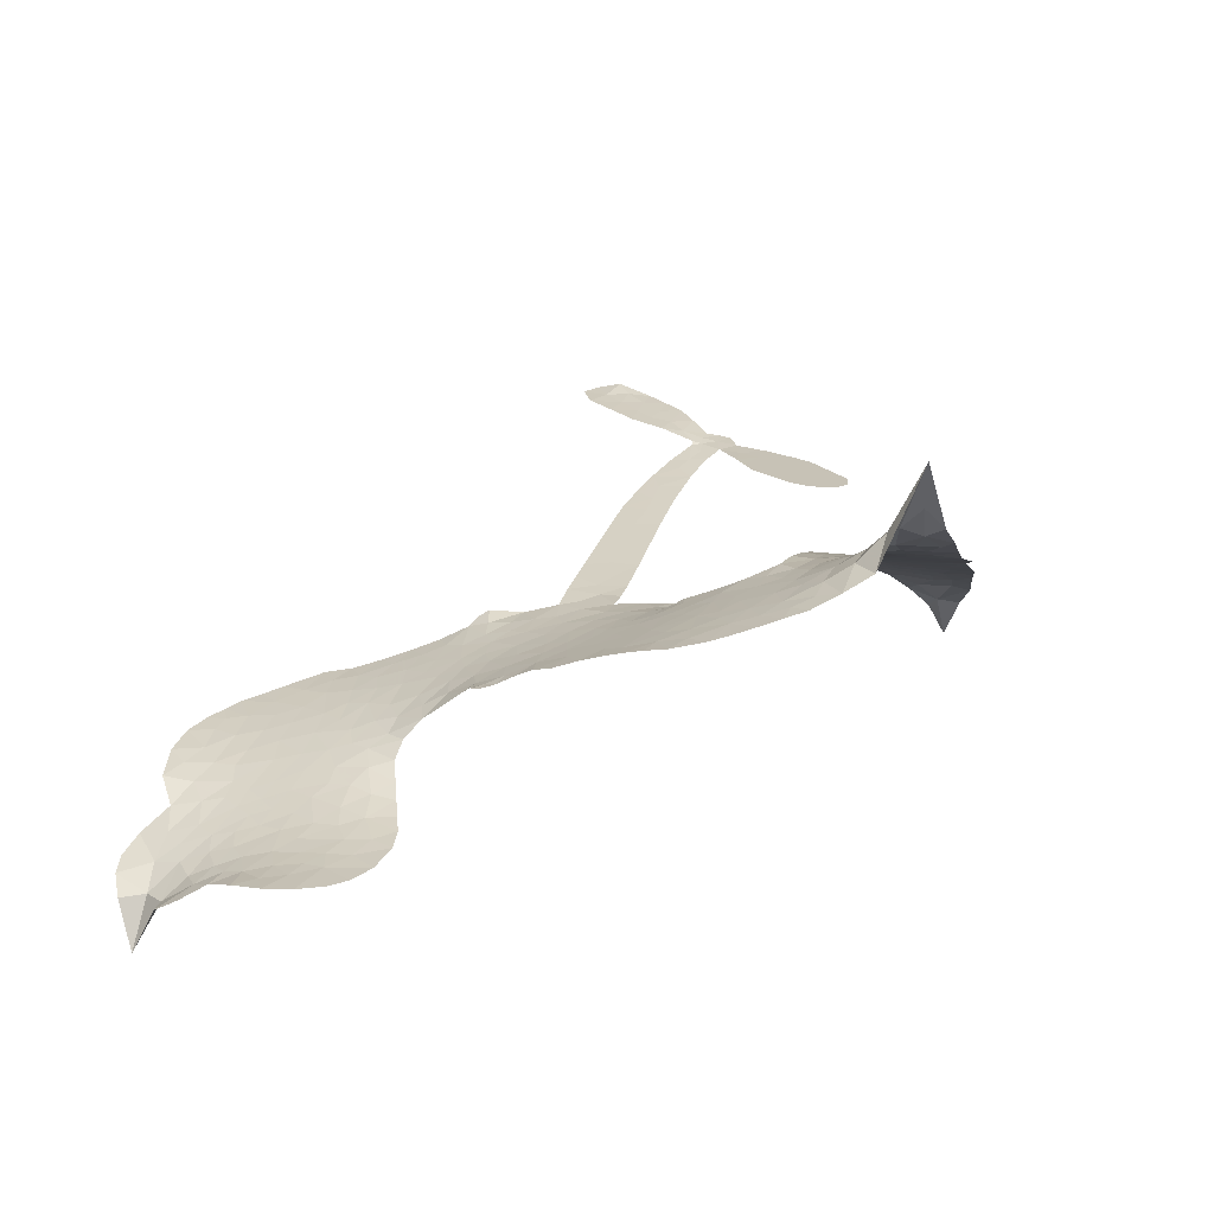
<metadata>
{"format":"obj","ext":"obj","renderer":"f3d","projection":"perspective","resolution":1024,"background":"white","views":[{"elev":19.3,"azim":-72.7,"up":"+Z"}]}
</metadata>
<code>
v -6.902 0.5998 0.2257
v -6.883 0.6758 0.2142
v -6.848 0.7447 0.1893
v -6.873 0.8024 0.1564
v -6.872 0.8586 0.1258
v -6.84 0.9337 0
v -6.8 0.9803 0.102
v -6.755 1.007 0.135
v -6.711 1.016 0.1547
v -6.649 1.003 0.1819
v -6.584 0.9597 0.2241
v -6.517 1.011 0.2597
v -6.422 1.036 0.2811
v -6.342 1.037 0.2947
v -6.28 1.017 0.3046
v -6.2 0.9698 0.3194
v -6.064 0.8219 0.357
v -6.053 0.7562 0.3705
v -5.966 0.4998 0.4716
v -5.94 0.4886 0.486
v -5.925 0.4654 0.5
v -5.917 0.2999 0.5272
v -5.402 0.3031 0.6118
v -5.043 0.2284 0.6795
v -5.028 0.2305 0.6864
v -4.978 0.4087 0.7179
v -4.885 0.5525 0.7338
v -4.814 0.5928 0.7382
v -4.771 0.5681 0.741
v -4.748 0.5113 0.75
v -4.778 0.4174 0.73
v -4.848 0.3115 0.7164
v -4.964 0.2107 0.6913
v -4.956 0.1754 0.6867
v -4.967 0.1455 0.6845
v -5.017 0.1147 0.6806
v -5.045 0.02233 0.6797
v -5.106 -0.09692 0.6797
v -5.232 -0.2223 0.6797
v -5.279 -0.2298 0.6797
v -5.311 -0.2089 0.6797
v -5.322 -0.1488 0.6797
v -5.302 -0.08974 0.6797
v -5.225 0.02141 0.6797
v -5.059 0.1499 0.6784
v -5.927 0.1634 0.5463
v -5.959 0.01669 0.5748
v -5.983 0.001146 0.5774
v -6.027 0.009213 0.5876
v -6.034 -0.007837 0.6008
v -6.025 -0.02517 0.6103
v -6.03 -0.1572 0.669
v -5.991 -0.232 0.7013
v -5.878 -0.2538 0.6935
v -5.544 -0.2578 0.5832
v -5.442 -0.2705 0.546
v -5.354 -0.2964 0.5055
v -5.295 -0.2943 0.4795
v -5.128 -0.3653 0.3786
v -5.087 -0.4109 0.324
v -5.081 -0.4514 0.25
v -5.114 -0.4936 0.3476
v -5.179 -0.5274 0.4048
v -5.433 -0.5727 0.5381
v -5.633 -0.5811 0.6229
v -5.733 -0.6102 0.662
v -5.825 -0.6014 0.6969
v -5.995 -0.609 0.7854
v -6.062 -0.5995 0.8353
v -6.139 -0.5697 1
v -6.245 -0.4893 0.7852
v -6.335 -0.3734 0.7241
v -6.405 -0.178 0.6592
v -6.42 -0.09831 0.64
v -6.369 0.1082 0.5732
v -6.381 0.1645 0.5548
v -6.353 0.2116 0.5366
v -6.348 0.2587 0.5138
v -6.374 0.326 0.488
v -6.365 0.3479 0.4836
v -6.341 0.3579 0.475
v -6.337 0.3781 0.4601
v -6.358 0.4645 0.3966
v -6.39 0.4961 0.3579
v -6.432 0.5002 0.3262
v -6.633 0.4136 0.2586
v -6.697 0.4004 0.2511
v -6.781 0.4067 0.2439
v -6.841 0.4345 0.2394
v -6.873 0.4681 0.2368
v -6.897 0.5305 0.2319
v -5.482 0.1852 0.5994
v -5.03 0.2042 0.682
v -6.304 0.3615 0.4707
v -6.06 0.01333 0.5938
v -6.027 -0.09123 0.6381
v -6.342 0.3254 0.4874
v -5.971 0.4519 0.4858
v -5.943 0.09003 0.5622
v -5.266 0.1856 0.6359
v -4.998 0.2126 0.688
v -5.16 0.1757 0.6569
v -5.109 0.1649 0.6682
v -6.361 0.2924 0.4976
v -6.039 0.04984 0.5788
v -5.003 0.3201 0.7066
v -5.002 0.1691 0.6836
v -4.984 0.2671 0.6984
v -5.138 -0.4402 0.3594
v -5.264 -0.1732 0.6797
v -6.291 0.4299 0.4356
v -6.06 -0.03407 0.6142
v -6.319 0.2898 0.5014
v -6.797 0.5088 0.2382
v -6.718 0.934 0.1552
v -6.404 0.5731 0.3324
v -5.921 0.3826 0.5019
v -5.994 0.04497 0.574
v -5.222 0.2812 0.6416
v -5.132 0.2609 0.6585
v -6.114 0.06999 0.5787
v -6.054 0.4843 0.4567
v -6.285 0.2281 0.5268
v -6.319 0.5378 0.378
v -6.009 0.1129 0.5604
v -5.075 0.1953 0.6737
v -6.144 -0.01196 0.6088
v -5.121 0.2135 0.6633
v -5.171 0.2268 0.6528
v -6.307 0.1513 0.5563
v -5.321 -0.4005 0.4835
v -5.14 0.0853 0.6798
v -4.823 0.5267 0.7367
v -4.906 0.2612 0.7065
v -5.169 -0.1598 0.6797
v -6.773 0.8278 0.1614
v -5.212 0.1828 0.6462
v -5.323 -0.3437 0.4878
v -5.077 0.0914 0.6796
v -5.423 -0.3758 0.5314
v -5.212 -0.3298 0.436
v -5.263 -0.37 0.4558
v -6.347 0.9159 0.2996
v -6.012 -0.4853 0.7746
v -6.836 0.5696 0.2303
v -6.686 0.5111 0.2508
v -6.779 0.9221 0.111
v -6.177 0.3738 0.4757
v -6.132 -0.1201 0.6496
v -4.931 0.4807 0.7265
v -4.941 0.3125 0.709
v -6.818 0.7927 0.1686
v -6.748 0.7151 0.2103
v -6.764 0.7706 0.189
v -6.658 0.7721 0.2197
v -6.711 0.8081 0.1922
v -5.306 -0.5501 0.4788
v -5.198 -0.4003 0.4135
v -6.327 0.9757 0.2993
v -6.175 0.7704 0.3529
v -6.021 -0.5495 0.8021
v -6.674 0.4541 0.2536
v -6.532 0.4569 0.2803
v -6.741 0.4702 0.2454
v -6.242 0.3856 0.4638
v -6.075 -0.1223 0.6517
v -6.107 -0.2111 0.6851
v -6.709 0.7536 0.2092
v -6.66 0.6656 0.2398
v -6.631 0.8699 0.2106
v -6.725 0.8705 0.1665
v -6.4 0.9662 0.2852
v -6.266 0.9227 0.3145
v -6.112 0.7805 0.3597
v -5.91 -0.6054 0.7377
v -6.089 -0.5071 0.8371
v -6.249 0.3125 0.4939
v -6.189 0.4957 0.4282
v -6.661 0.8255 0.2071
v -6.58 0.8037 0.2406
v -6.132 0.8959 0.3381
v -6.303 0.4844 0.4059
v -5.969 -0.524 0.7629
v -5.916 -0.4323 0.7213
v -6.231 0.4482 0.4387
v -6.153 0.833 0.3449
v -6.01 0.6279 0.4135
v -6.255 0.5127 0.4069
v -6.204 0.8851 0.329
v -6.243 0.639 0.3697
v -6.126 0.664 0.3864
v -6.266 0.5776 0.3811
v -6.103 0.7204 0.3747
v -6.183 0.58 0.4007
v -6.337 0.6408 0.3427
v -6.032 0.6921 0.3907
v -6.318 0.5912 0.3617
v -6.068 0.6438 0.4009
v -6.117 0.5968 0.408
v -6.054 0.58 0.4239
v -6.101 0.5318 0.4322
v -5.988 0.5638 0.4395
v -6.124 0.4614 0.4521
v -6.031 0.5324 0.4445
v -6.368 0.54 0.3566
v -6.108 0.02156 0.5947
v -6.159 0.04012 0.5908
v -6.189 0.1357 0.5591
v -6.243 -0.01374 0.6117
v -4.795 0.4743 0.7369
v -4.863 0.4713 0.7299
v -4.906 0.4136 0.722
v -6.743 0.5863 0.2361
v -6.742 0.5282 0.2418
v -6.048 0.3339 0.5029
v -6.812 0.6825 0.211
v -6.509 0.5719 0.2908
v -6.048 -0.2141 0.6893
v -6.083 -0.3182 0.7251
v -6.036 -0.2761 0.7096
v -6.09 -0.2634 0.705
v -6.19 -0.2687 0.7037
v -6.138 -0.2972 0.7171
v -5.995 -0.3691 0.7315
v -6.215 -0.3757 0.7473
v -6.031 -0.3293 0.7248
v -6.074 -0.4039 0.7615
v -5.96 -0.3015 0.71
v -6.188 -0.3257 0.7274
v -6.37 -0.2757 0.6901
v -6.143 -0.3827 0.7569
v -6.647 0.9353 0.1933
v -6.678 0.893 0.1846
v -6.46 0.9864 0.2717
v -6.514 0.9376 0.2538
v -6.449 0.9199 0.2745
v -6.504 0.8493 0.2617
v -6.24 0.9932 0.3118
v -6.281 0.9693 0.3078
v -6.09 -0.5574 0.8842
v -6.167 -0.4961 0.8518
v -6.59 0.7173 0.2505
v -6.166 0.9328 0.3281
v -6.296 0.8019 0.3236
v -6.244 0.1743 0.5464
v -6.253 0.102 0.5721
v -6.153 0.247 0.5222
v -6.219 0.2362 0.5242
v -6.178 0.1936 0.5395
v -6.11 0.1503 0.5533
v -6.302 -0.1181 0.6463
v -4.939 0.3684 0.7155
v -4.881 0.3604 0.7185
v -4.813 0.3645 0.7232
v -4.837 0.4184 0.7269
v -6.786 0.5587 0.2347
v -6.796 0.6213 0.2253
v -6.738 0.651 0.2266
v -5.977 0.3381 0.5093
v -6.068 0.4085 0.4783
v -6.798 0.732 0.1974
v -6.456 0.5515 0.3121
v -6.457 0.6281 0.3038
v -6.482 0.4786 0.2987
v -6.604 0.4983 0.2655
v -6.528 0.5159 0.2851
v -6.579 0.5643 0.2703
v -6.552 0.6433 0.2714
v -6.061 -0.4585 0.7878
v -6.011 -0.4261 0.7543
v -6.124 -0.4442 0.7952
v -6.188 -0.4347 0.7847
v -5.925 -0.3626 0.7124
v -5.711 -0.2562 0.6428
v -5.902 -0.3083 0.7002
v -5.86 -0.3592 0.6932
v -5.795 -0.2551 0.6703
v -5.848 -0.4265 0.6962
v -5.877 -0.4842 0.7136
v -5.741 -0.3726 0.6548
v -5.842 -0.3018 0.6848
v -5.932 -0.4843 0.7373
v -5.849 -0.5417 0.7058
v -5.802 -0.3837 0.6767
v -5.779 -0.3192 0.666
v -5.773 -0.5467 0.6752
v -5.719 -0.3161 0.6458
v -5.757 -0.4597 0.6647
v -5.63 -0.383 0.6146
v -5.816 -0.4792 0.6883
v -5.627 -0.257 0.6131
v -5.684 -0.3622 0.6342
v -5.702 -0.4247 0.6426
v -5.637 -0.3199 0.6166
v -5.686 -0.511 0.6397
v -5.554 -0.343 0.5857
v -5.935 -0.243 0.7027
v -6.567 0.8936 0.2353
v -6.609 0.7632 0.2374
v -6.641 0.7232 0.2343
v -6.558 0.7573 0.2548
v -6.527 0.801 0.2592
v -6.53 0.7016 0.2708
v -6.43 0.7842 0.2913
v -6.502 0.7504 0.2734
v -6.463 0.6952 0.2928
v -6.401 0.6673 0.3173
v -6.383 0.6196 0.3315
v -6.339 0.7269 0.3253
v -6.412 0.7266 0.3044
v -6.263 0.8576 0.3226
v -6.325 0.8573 0.3098
v -6.232 0.8009 0.337
v -6.4 0.8627 0.291
v -6.364 0.8017 0.3071
v -6.265 0.7346 0.3424
v -6.201 0.07945 0.5786
v -6.247 0.04425 0.5919
v -6.394 0.004849 0.6113
v -6.313 0.0659 0.5866
v -6.382 0.05647 0.5936
v -6.342 0.01934 0.6036
v -6.349 -0.05734 0.628
v -6.144 0.1115 0.5663
v -6.068 0.1084 0.5645
v -6.043 0.1761 0.5454
v -6.364 -0.1294 0.6483
v -6.257 -0.3006 0.7103
v -6.852 0.6281 0.2217
v -5.977 0.3951 0.4951
v -6.126 0.4025 0.472
v -6.175 0.4339 0.4535
v -6.12 0.3301 0.4968
v -6.024 0.4394 0.4769
v -6.583 0.4352 0.2675
v -6.507 0.622 0.2876
v -6.604 0.6629 0.2543
v -6.635 0.6023 0.2533
v -6.692 0.615 0.2406
v -5.718 -0.5563 0.6543
v -5.636 -0.4567 0.6182
v -6.553 0.8457 0.2449
v -6.453 0.8667 0.2761
v -6.297 0.6845 0.3446
v -6.287 -0.05776 0.6271
v -6.216 -0.1071 0.6437
v -6.407 -0.04673 0.6271
v -5.986 0.1666 0.5475
v -5.953 0.2341 0.5353
v -6.096 0.2142 0.5342
v -6.029 0.253 0.5264
v -6.025 0.3802 0.4925
v -6.182 0.3071 0.4999
v -6.639 0.5445 0.2572
v -5.623 -0.5186 0.6153
v -5.533 -0.5769 0.5793
v -5.525 -0.4658 0.5739
v -5.583 -0.579 0.6006
v -5.56 -0.5205 0.5895
v -5.495 -0.5238 0.5625
v -5.581 -0.4683 0.5968
v -5.555 -0.4082 0.5858
v -5.44 -0.4591 0.538
v -5.493 -0.3761 0.561
v -5.458 -0.328 0.5482
v -5.402 -0.324 0.525
v -5.493 -0.2642 0.5649
v -5.703 0.173 0.5668
v -5.662 0.3013 0.5732
v -5.982 0.2822 0.5228
v -6.087 0.2765 0.5162
v -5.439 -0.516 0.5385
v -5.36 -0.4856 0.5021
v -5.369 -0.5614 0.5102
v -5.26 -0.4471 0.4493
v -5.509 -0.3149 0.569
v -5.815 0.1671 0.5522
v -5.314 -0.4551 0.4787
v -5.242 -0.5387 0.4437
v -5.28 -0.4983 0.4618
v -5.219 -0.4869 0.4252
v -5.79 0.2996 0.5547
v -5.906 0.251 0.5374
v -5.854 0.2993 0.5441
v -5.225 -0.105 0.6797
v -5.166 -0.1006 0.6797
v -5.141 -0.01375 0.6797
v -5.263 -0.03412 0.6797
v -5.2 -0.04597 0.6797
v -6.813 0.8726 0.1157
v -6.112 -0.06313 0.6274
v -6.173 -0.06529 0.6288
v -6.182 0.6411 0.3826
v -6.175 0.7056 0.3671
v -6.153 0.5355 0.4213
v -6.29 -0.4314 0.7518
v -6.275 -0.373 0.7348
v -5.586 -0.2958 0.5978
v -6.319 -0.2046 0.6725
v -6.25 -0.2284 0.685
v -6.182 -0.1909 0.6748
v -6.268 -0.1695 0.6639
v -6.136 -0.1703 0.6685
v -6.219 -0.1574 0.6614
v -5.485 -0.4294 0.5572
v -5.381 -0.4247 0.5116
v -5.369 -0.3721 0.5075
v -5.822 0.2368 0.5506
v -5.871 0.1652 0.5468
v -5.761 0.2086 0.5592
v -5.726 0.3003 0.564
v -5.592 0.1795 0.5828
v -5.702 0.2389 0.5674
v -5.648 0.1762 0.5747
v -5.532 0.3034 0.5922
v -5.623 0.2426 0.5786
v -5.554 0.2377 0.5888
v -5.597 0.3025 0.5826
v -5.537 0.1826 0.591
v -5.076 -0.03772 0.6797
v -5.105 0.03521 0.6797
v -5.182 0.05337 0.6797
v -6.229 0.6927 0.3594
v -6.388 -0.2268 0.6737
v -6.309 -0.266 0.6931
v -6.353 -0.3245 0.7075
v -6.301 -0.3283 0.7149
v -5.869 0.216 0.545
v -5.312 0.2946 0.6259
v -5.273 0.2474 0.6334
v -5.373 0.1885 0.6169
v -5.319 0.1884 0.6262
v -5.345 0.2435 0.6213
v -5.409 0.2405 0.6111
v -5.467 0.3038 0.6019
v -5.493 0.2468 0.5981
v -5.904 -0.5334 0.7309
v -5.954 -0.5749 0.7601
f 112 206 391
f 186 160 174
f 75 130 76
f 203 122 201
f 105 121 206
f 45 107 93
f 51 50 112
f 123 78 77
f 89 88 114
f 125 118 99
f 1 91 145
f 162 164 87
f 25 108 106
f 43 42 110
f 80 79 97
f 126 93 24
f 58 138 142
f 179 299 180
f 128 129 102
f 105 125 325
f 52 166 167
f 143 159 172
f 240 176 70
f 142 138 131
f 176 240 161
f 223 231 219
f 59 158 109
f 95 112 50
f 117 21 98
f 113 94 97
f 97 104 113
f 104 78 113
f 349 383 22
f 166 112 391
f 105 95 49
f 74 73 327
f 51 112 96
f 82 94 111
f 107 34 101
f 52 218 53
f 323 345 322
f 203 260 122
f 90 89 114
f 167 221 218
f 145 256 257
f 91 90 114
f 298 232 170
f 98 19 334
f 282 183 437
f 77 76 130
f 4 3 152
f 152 5 4
f 56 365 366
f 45 126 103
f 115 9 8
f 8 7 147
f 45 139 36
f 106 151 252
f 147 7 6
f 381 158 375
f 114 145 91
f 246 208 245
f 136 154 156
f 10 9 115
f 19 122 334
f 205 83 124
f 17 174 18
f 84 205 116
f 165 111 94
f 182 83 111
f 162 146 164
f 239 15 159
f 206 207 127
f 129 137 102
f 236 234 235
f 350 250 326
f 172 159 14
f 180 302 342
f 126 45 93
f 322 318 320
f 239 238 15
f 211 150 212
f 5 152 390
f 136 152 154
f 25 93 101
f 31 30 210
f 107 45 36
f 124 192 197
f 161 183 144
f 119 430 137
f 120 119 129
f 296 364 376
f 359 361 355
f 287 274 285
f 363 373 406
f 276 285 281
f 50 49 95
f 53 218 220
f 275 54 297
f 49 48 118
f 126 128 103
f 274 287 294
f 58 57 138
f 78 123 113
f 407 406 131
f 118 105 49
f 375 158 142
f 68 161 69
f 61 109 62
f 421 139 132
f 109 60 59
f 166 52 96
f 423 394 160
f 60 109 61
f 348 349 351
f 85 84 116
f 141 58 142
f 162 87 86
f 43 110 385
f 134 32 151
f 386 385 135
f 110 42 41
f 110 135 385
f 102 103 128
f 57 366 407
f 40 110 41
f 40 39 110
f 421 387 420
f 119 137 129
f 141 158 59
f 37 36 139
f 105 206 95
f 47 118 48
f 94 81 97
f 95 206 112
f 430 433 432
f 432 100 430
f 413 416 369
f 82 81 94
f 177 165 94
f 98 20 19
f 98 21 20
f 97 79 104
f 63 62 109
f 108 151 106
f 117 330 259
f 210 133 211
f 93 107 101
f 83 82 111
f 259 22 117
f 348 99 46
f 47 99 118
f 24 93 25
f 132 139 45
f 35 34 107
f 126 24 128
f 101 34 33
f 118 125 105
f 130 123 77
f 115 8 147
f 128 24 120
f 108 101 33
f 27 133 28
f 108 33 134
f 255 253 254
f 185 111 165
f 28 133 29
f 133 30 29
f 129 128 120
f 110 39 135
f 159 15 14
f 145 114 256
f 193 160 394
f 101 108 25
f 389 388 385
f 36 35 107
f 168 154 153
f 81 80 97
f 372 373 363
f 151 108 134
f 214 114 164
f 145 257 329
f 163 265 335
f 179 233 171
f 390 6 5
f 147 390 171
f 113 123 177
f 177 123 248
f 209 346 392
f 397 396 225
f 261 154 152
f 27 150 211
f 253 252 151
f 152 136 390
f 3 2 216
f 168 169 300
f 261 152 3
f 168 156 154
f 261 153 154
f 234 236 172
f 179 156 155
f 147 171 115
f 64 374 372
f 375 380 381
f 141 142 158
f 142 131 375
f 172 14 13
f 143 173 239
f 308 205 197
f 196 198 187
f 283 175 67
f 161 144 176
f 264 266 163
f 214 146 213
f 85 262 264
f 262 85 116
f 114 88 164
f 87 164 88
f 177 94 113
f 332 148 331
f 112 166 96
f 166 149 403
f 346 209 345
f 223 219 221
f 169 168 153
f 155 156 168
f 265 162 86
f 162 265 146
f 179 180 170
f 11 10 232
f 136 156 171
f 171 156 179
f 12 234 13
f 172 13 234
f 173 311 189
f 189 311 313
f 16 173 189
f 200 198 199
f 288 280 284
f 183 282 144
f 270 184 224
f 70 176 241
f 245 248 123
f 148 165 177
f 188 194 192
f 188 182 185
f 179 155 299
f 179 170 233
f 299 300 242
f 301 302 180
f 188 192 124
f 17 181 186
f 83 182 124
f 438 161 68
f 437 283 279
f 288 290 286
f 220 226 228
f 332 165 148
f 188 185 178
f 17 186 174
f 189 186 181
f 174 193 18
f 185 182 111
f 202 187 200
f 182 188 124
f 16 189 243
f 311 173 312
f 189 313 186
f 194 190 192
f 18 193 196
f 194 188 178
f 190 195 197
f 160 193 174
f 198 196 193
f 122 204 201
f 393 194 199
f 160 313 316
f 304 314 343
f 190 197 192
f 198 193 191
f 197 195 308
f 199 191 393
f 198 191 199
f 395 194 178
f 198 200 187
f 201 200 199
f 204 19 202
f 395 199 194
f 201 395 203
f 332 178 185
f 204 202 200
f 260 331 333
f 201 204 200
f 19 204 122
f 83 205 84
f 197 205 124
f 207 206 121
f 206 127 391
f 324 317 207
f 130 320 246
f 250 350 249
f 123 130 245
f 127 207 209
f 207 121 324
f 30 133 210
f 133 27 211
f 150 26 212
f 210 211 255
f 252 212 26
f 253 255 212
f 146 354 339
f 258 153 216
f 146 214 164
f 256 214 213
f 353 247 333
f 348 46 349
f 2 1 329
f 216 257 258
f 307 263 308
f 354 267 338
f 52 167 218
f 221 220 218
f 221 167 223
f 269 270 227
f 219 226 220
f 53 220 228
f 167 222 223
f 219 220 221
f 402 400 404
f 328 225 229
f 222 229 223
f 269 227 271
f 226 227 224
f 224 273 228
f 397 72 396
f 71 70 241
f 227 226 219
f 226 224 228
f 223 229 231
f 144 269 176
f 273 224 184
f 297 53 228
f 399 251 327
f 231 229 225
f 400 402 399
f 426 427 425
f 71 241 272
f 219 231 227
f 10 115 232
f 233 115 171
f 170 232 233
f 115 233 232
f 11 235 12
f 234 12 235
f 11 232 298
f 236 143 172
f 235 11 298
f 235 237 343
f 299 301 180
f 237 302 304
f 143 239 159
f 173 16 238
f 173 238 239
f 70 69 240
f 161 240 69
f 176 269 271
f 271 231 272
f 338 268 337
f 262 263 217
f 314 312 143
f 189 181 243
f 316 313 244
f 246 245 130
f 249 248 245
f 319 322 321
f 318 207 317
f 250 249 208
f 215 260 333
f 249 245 208
f 248 247 353
f 250 208 324
f 247 248 249
f 325 250 324
f 325 326 250
f 230 399 424
f 400 222 401
f 106 252 26
f 253 151 32
f 255 254 31
f 212 252 253
f 210 255 31
f 253 32 254
f 212 255 211
f 214 256 114
f 257 256 213
f 257 213 258
f 216 2 329
f 339 258 213
f 169 153 258
f 330 117 98
f 326 351 350
f 331 260 203
f 259 330 352
f 3 216 261
f 153 261 216
f 263 262 116
f 266 264 262
f 310 304 305
f 301 242 303
f 265 266 267
f 266 262 217
f 267 266 217
f 265 163 266
f 268 267 217
f 268 338 267
f 263 336 217
f 268 303 337
f 270 269 144
f 227 231 271
f 270 144 282
f 227 270 224
f 272 231 225
f 176 271 241
f 272 225 396
f 241 271 272
f 184 278 276
f 228 273 275
f 276 284 285
f 285 274 277
f 273 276 275
f 284 276 278
f 184 276 273
f 54 275 281
f 175 283 437
f 276 281 275
f 279 184 282
f 278 184 279
f 437 279 282
f 290 288 284
f 376 398 296
f 277 54 281
f 282 184 270
f 438 183 161
f 66 286 67
f 67 286 283
f 279 290 278
f 284 280 285
f 285 280 287
f 277 281 285
f 340 65 295
f 278 290 284
f 292 287 280
f 294 287 292
f 340 286 66
f 341 293 295
f 292 280 293
f 358 359 355
f 279 283 290
f 286 290 283
f 293 280 288
f 291 294 398
f 294 292 289
f 295 293 288
f 289 292 293
f 294 289 296
f 294 291 274
f 340 288 286
f 293 341 289
f 361 362 341
f 365 376 364
f 342 170 180
f 275 297 228
f 237 235 298
f 300 299 155
f 301 299 242
f 168 300 155
f 337 300 169
f 242 337 303
f 342 302 237
f 305 301 303
f 311 312 244
f 336 303 268
f 307 310 306
f 301 305 302
f 305 303 306
f 303 336 306
f 304 302 305
f 307 306 263
f 305 306 310
f 308 263 116
f 307 195 309
f 308 116 205
f 195 307 308
f 309 344 316
f 309 244 315
f 307 309 310
f 315 310 309
f 312 173 143
f 313 311 244
f 314 143 236
f 315 312 314
f 244 309 316
f 186 313 160
f 343 314 236
f 315 314 304
f 315 304 310
f 244 312 315
f 344 309 195
f 393 394 423
f 208 246 317
f 318 317 246
f 75 320 130
f 207 318 209
f 323 251 345
f 320 318 246
f 320 321 322
f 322 319 323
f 320 75 321
f 318 322 209
f 347 74 323
f 327 323 74
f 317 324 208
f 325 324 121
f 105 325 121
f 326 325 125
f 348 326 125
f 350 247 249
f 230 425 399
f 323 327 251
f 427 397 328
f 73 399 327
f 145 329 1
f 216 329 257
f 334 330 98
f 215 352 260
f 332 331 203
f 331 148 333
f 178 332 203
f 332 185 165
f 353 333 148
f 371 247 350
f 122 260 334
f 334 260 352
f 336 263 306
f 265 86 335
f 268 217 336
f 300 337 242
f 337 169 338
f 169 258 339
f 265 354 146
f 146 339 213
f 169 339 338
f 65 340 66
f 288 340 295
f 65 355 295
f 341 295 355
f 237 298 342
f 170 342 298
f 235 343 236
f 304 343 237
f 195 190 344
f 423 344 190
f 346 345 251
f 322 345 209
f 399 425 400
f 391 392 149
f 99 348 125
f 323 319 347
f 413 410 368
f 259 370 22
f 215 351 370
f 326 348 351
f 371 333 247
f 370 351 349
f 371 215 333
f 259 352 215
f 334 352 330
f 148 177 353
f 248 353 177
f 267 354 265
f 339 354 338
f 360 363 357
f 289 341 362
f 357 359 360
f 358 356 359
f 364 140 365
f 360 359 356
f 355 65 358
f 361 359 357
f 356 64 360
f 364 405 140
f 361 357 362
f 355 361 341
f 357 363 405
f 289 362 296
f 360 64 372
f 374 157 373
f 296 362 364
f 362 357 405
f 366 365 140
f 398 376 55
f 366 140 407
f 56 366 57
f 417 415 418
f 365 56 367
f 428 384 383
f 22 370 349
f 215 370 259
f 350 351 371
f 215 371 351
f 373 157 380
f 363 360 372
f 378 375 131
f 373 378 406
f 372 374 373
f 381 380 379
f 365 367 376
f 55 376 367
f 377 410 408
f 46 383 349
f 406 378 131
f 373 380 378
f 63 381 379
f 380 375 378
f 157 379 380
f 63 109 381
f 158 381 109
f 408 382 384
f 22 383 384
f 386 135 38
f 377 408 428
f 428 46 409
f 385 386 389
f 387 386 38
f 389 44 388
f 421 420 37
f 422 44 387
f 386 387 389
f 43 385 388
f 44 389 387
f 171 390 136
f 6 390 147
f 392 391 127
f 166 391 149
f 209 392 127
f 149 392 346
f 394 393 191
f 190 194 393
f 193 394 191
f 423 160 316
f 203 395 178
f 199 395 201
f 272 396 71
f 222 328 229
f 328 397 225
f 291 398 55
f 294 296 398
f 400 328 222
f 401 222 167
f 399 402 251
f 167 403 401
f 404 149 346
f 404 400 401
f 346 251 402
f 166 403 167
f 404 403 149
f 404 401 403
f 346 402 404
f 140 405 363
f 362 405 364
f 407 131 138
f 363 406 140
f 407 138 57
f 140 406 407
f 410 377 368
f 413 411 410
f 428 408 384
f 382 408 410
f 413 414 416
f 382 410 411
f 369 411 413
f 416 414 412
f 436 434 435
f 413 368 414
f 417 416 412
f 92 436 419
f 418 369 416
f 417 419 436
f 139 421 37
f 417 418 416
f 417 412 419
f 387 38 420
f 422 421 132
f 344 423 316
f 421 422 387
f 393 423 190
f 72 397 427
f 399 73 424
f 400 425 328
f 425 427 328
f 425 230 426
f 72 427 426
f 46 428 383
f 377 428 409
f 119 429 430
f 137 430 100
f 432 433 431
f 429 23 433
f 434 431 433
f 433 430 429
f 434 433 23
f 415 417 436
f 92 431 434
f 434 436 92
f 434 23 435
f 415 436 435
f 437 183 438
f 68 175 438
f 437 438 175

</code>
